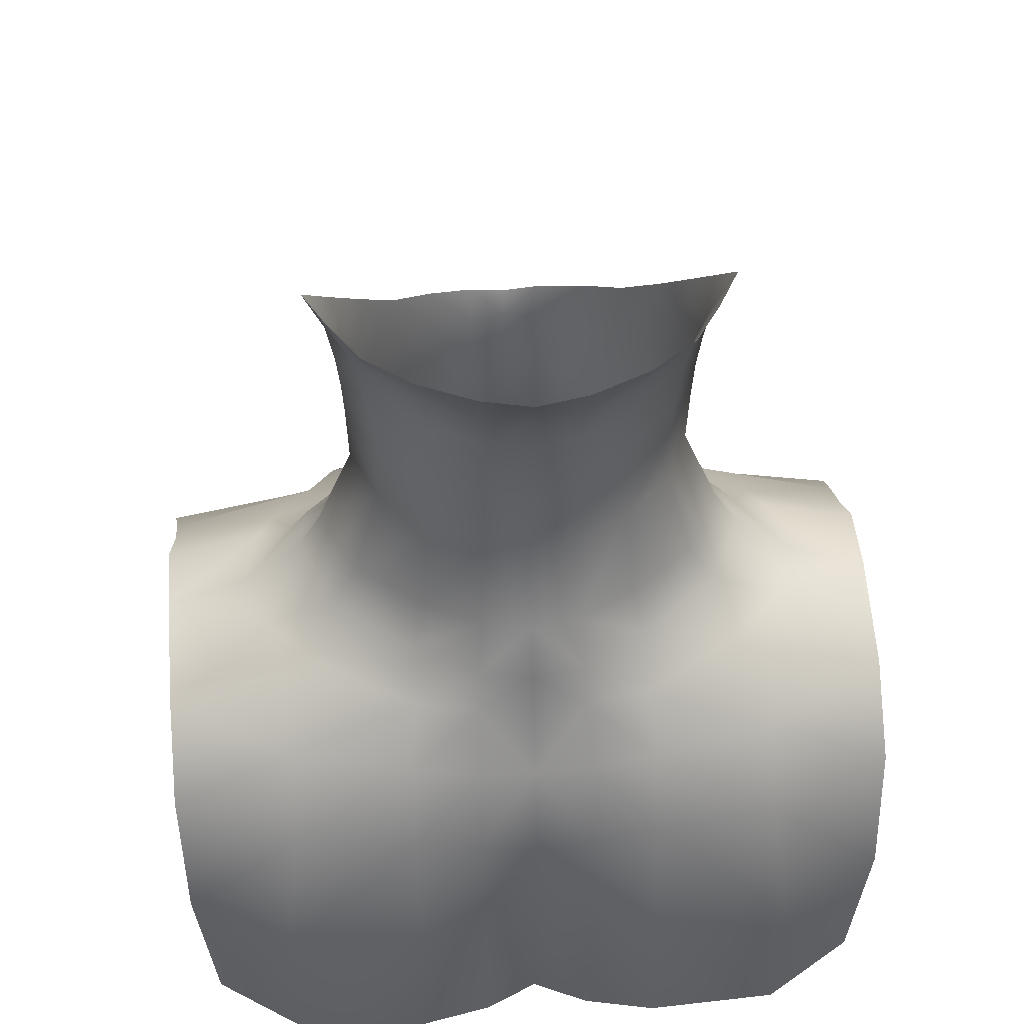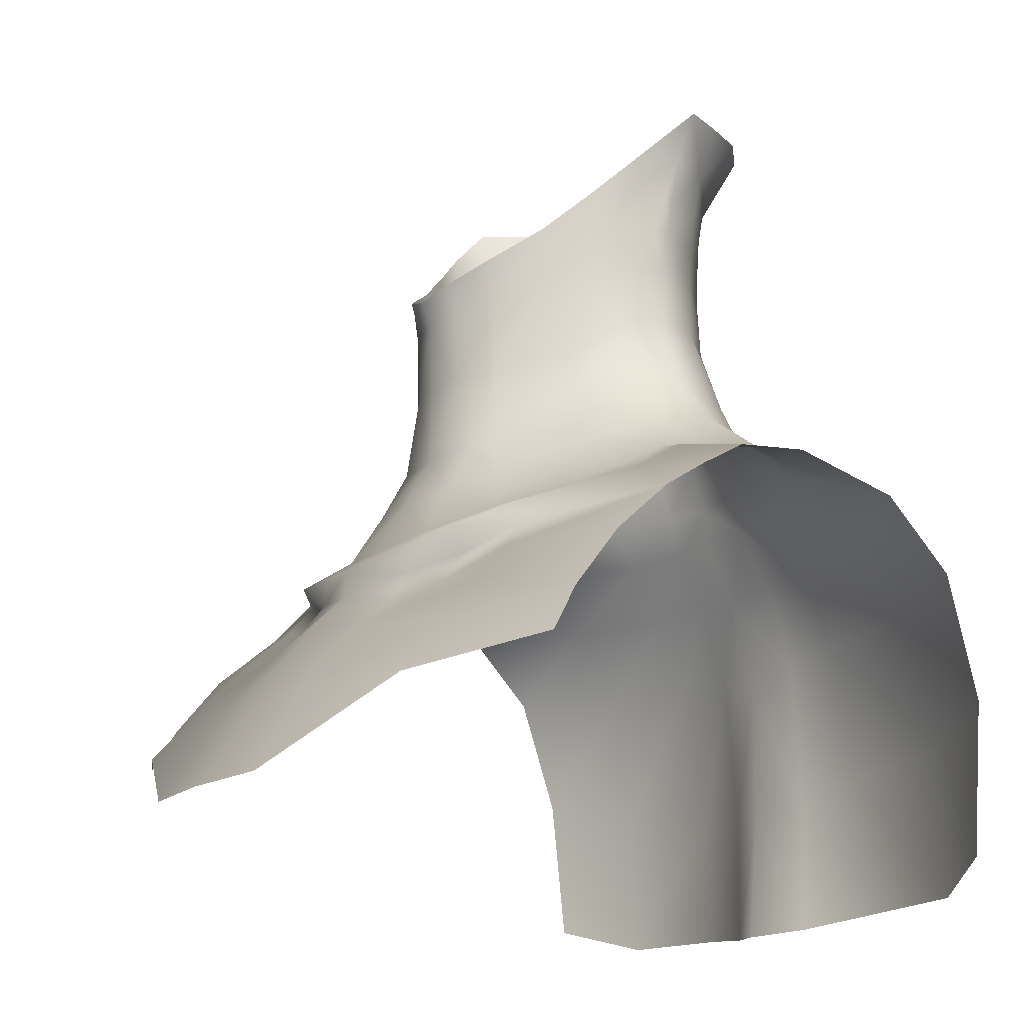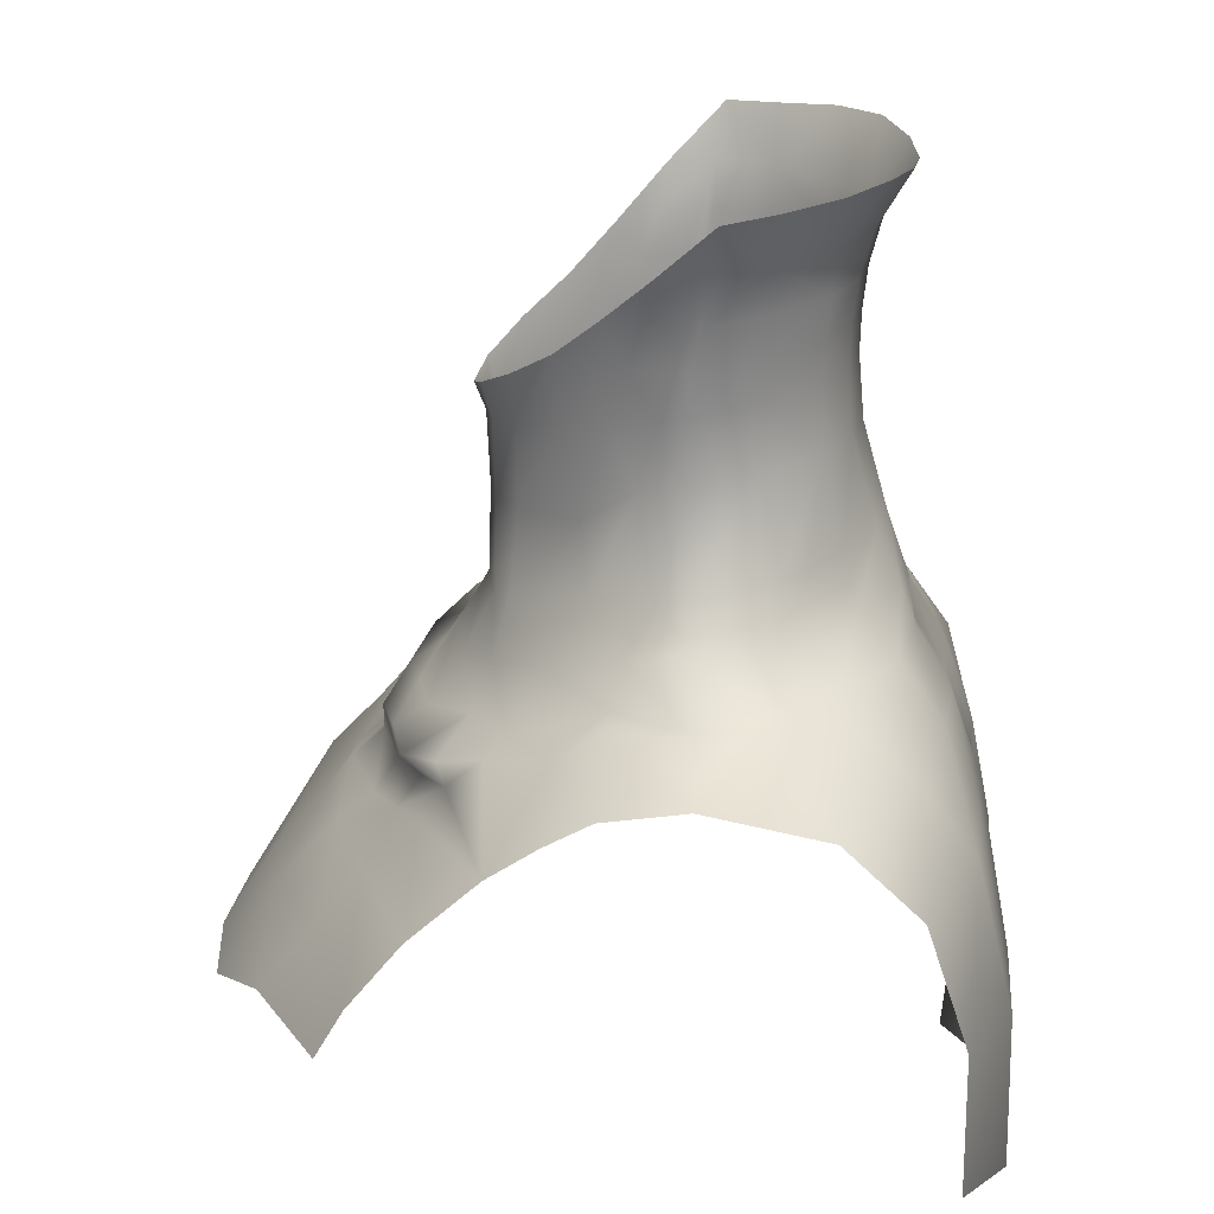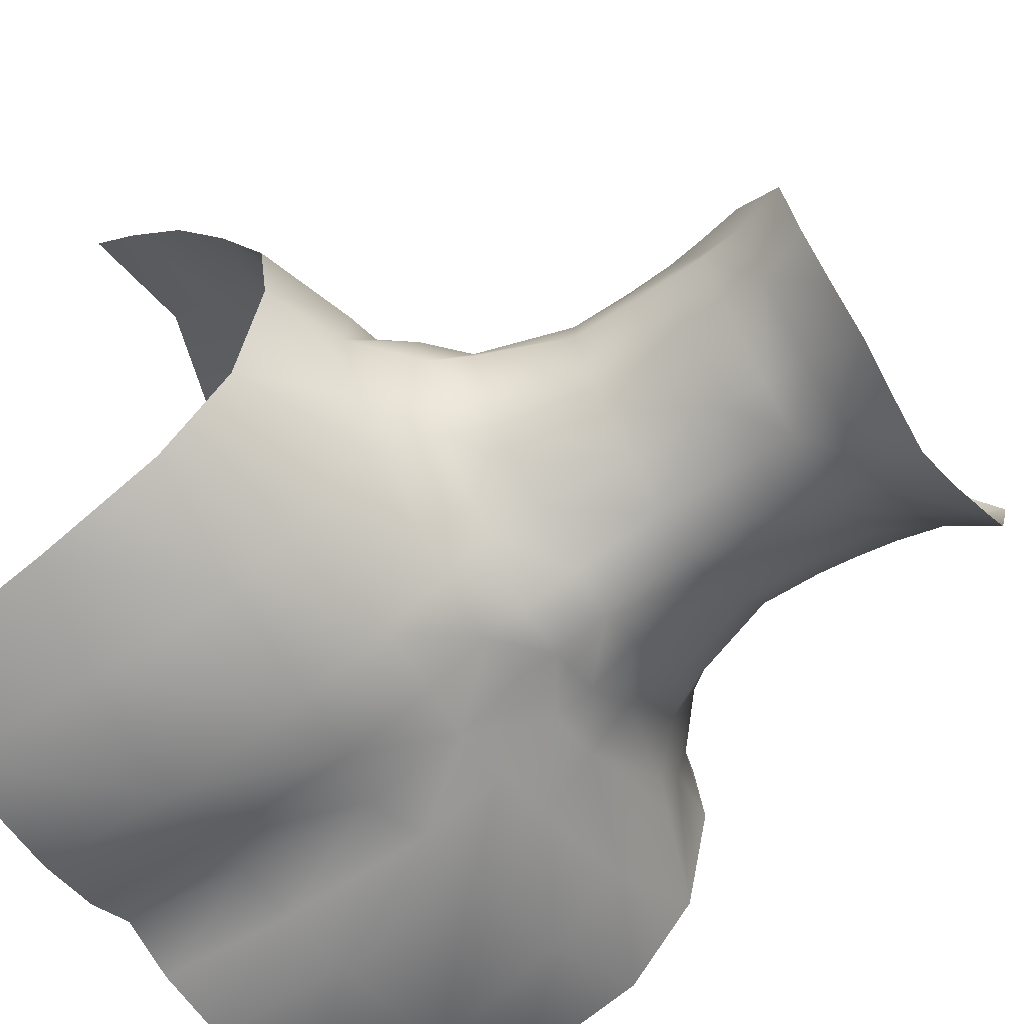
<metadata>
{"format":"obj","ext":"obj","renderer":"f3d","projection":"perspective","resolution":1024,"background":"white","views":[{"elev":47.3,"azim":175.5,"up":"+Y"},{"elev":-17.3,"azim":54.9,"up":"+Y"},{"elev":23.9,"azim":93.0,"up":"+Y"},{"elev":-56.2,"azim":124.4,"up":"+Z"}]}
</metadata>
<code>
o face_mesh.001_face.001
v 0.4169 -1.238 0.5421
v 0.2758 -1.202 0.4872
v 0.4148 -1.181 0.4099
v 0.3065 -1.279 0.62
v 0.1725 -1.352 0.6426
v 0.1462 -1.295 0.6549
v 0.4289 -1.284 0.5247
v 0.4744 -1.203 0.4478
v 0.5646 -1.153 0.3155
v 0.5159 -1.078 0.2148
v 0.3316 -0.9367 0.2627
v 0.4169 -0.9072 0.1319
v 0.4745 -1 0.1878
v 0.3603 -1.061 0.3533
v 0.4915 -0.966 0.0582
v 0.3984 -0.8877 -0.0316
v 0.4411 -0.8945 0.0772
v 0.3638 -0.885 -0.0946
v 0.4237 -0.9853 -0.0949
v 0.3005 -0.8849 -0.1449
v 0.2264 -0.8801 -0.2068
v 0.2483 -0.9853 -0.2378
v 0.1687 -1.634 0.8947
v 0 -1.837 1.043
v 0 -1.658 0.9286
v 0.3033 -1.397 0.6322
v 0.1821 -1.425 0.6912
v 0.1784 -1.492 0.7679
v 0.5887 -1.09 0.2107
v 0.6228 -1.071 0.0535
v 0.4751 -1.054 -0.1997
v 0.2548 -1.084 -0.319
v 0.567 -1.064 -0.0855
v 0 -1.377 0.6928
v 0 -1.439 0.7592
v 0 -1.322 0.6928
v 0.1163 -0.9908 -0.3246
v 0.1037 -0.8804 -0.2758
v 0 -0.8787 -0.2972
v 0 -0.9959 -0.3381
v 0.2392 -1.111 0.4493
v 0.1642 -0.9928 0.4167
v 0.1299 -1.018 0.4531
v 0.139 -1.128 0.5124
v 0.1528 -1.246 0.5852
v 0 -1.264 0.617
v 0 -1.022 0.474
v 0 -1.138 0.5381
v 0 -1.518 0.8193
v 0.1172 -1.075 -0.3568
v 0 -1.079 -0.3459
v 0.2822 -0.8041 0.2782
v 0.3364 -0.7197 0.1703
v 0.3647 -0.7032 0.0745
v 0.3108 -0.6916 -0.0517
v 0.2093 -0.6877 -0.1653
v 0.0963 -0.6932 -0.2221
v 0 -0.698 -0.2457
v 0.798 -1.131 0.0526
v 0.2066 -1.835 1.021
v 0.5277 -1.673 0.8801
v 0.7959 -1.186 -0.1993
v 0.541 -1.08 -0.2167
v 0.535 -1.195 -0.3507
v 0.4443 -1.345 0.5719
v 0.4655 -1.443 0.6755
v 0.7975 -1.274 0.4197
v 0.8141 -1.395 0.5603
v 0.7989 -1.338 -0.3566
v 0.5327 -1.357 -0.4661
v 0.2694 -1.204 -0.4098
v 0.2713 -1.378 -0.4842
v 0.1259 -1.203 -0.4316
v 0.1244 -1.39 -0.4956
v 0 -1.218 -0.4254
v 0 -1.439 -0.4804
v 0.7942 -1.209 0.3186
v 0.8018 -1.153 0.2225
v 0.4965 -1.543 0.7666
v 0.8208 -1.531 0.6697
v 0.8274 -1.63 0.7274
v 0.2945 -1.329 0.5823
v 0.5646 -1.664 -0.54
v 0.5595 -1.999 -0.5476
v 0.7484 -1.943 -0.4505
v 0.7882 -1.608 -0.4433
v 0.1206 -1.721 -0.5222
v 0 -1.749 -0.4757
v 0.2713 -1.695 -0.5547
v 0.2725 -2.008 -0.5567
v 0.1175 -2.024 -0.5142
v 0 -2.034 -0.4519
v 0 -0.2964 -0.2688
v 0.1023 -0.2941 -0.2485
v 0 -0.1862 -0.3303
v 0.1081 -0.1756 -0.3167
v 0 -0.6902 0.4751
v 0.0772 -0.6089 0.4781
v 0.0767 -0.6803 0.4562
v 0 -0.6341 0.4978
v 0.0791 -0.8379 0.452
v 0 -0.8384 0.469
v 0.1709 -0.5587 0.4158
v 0.1605 -0.6619 0.4059
v 0.3364 -0.7197 0.1703
v 0.3518 -0.5798 0.1345
v 0.3647 -0.7032 0.0745
v 0.3688 -0.5655 0.0676
v 0.3108 -0.6916 -0.0517
v 0.3085 -0.559 -0.0548
v 0.2093 -0.6877 -0.1653
v 0.2028 -0.5582 -0.1623
v 0.0963 -0.6932 -0.2221
v 0.0955 -0.5602 -0.2122
v 0 -0.698 -0.2457
v 0 -0.5614 -0.2333
v 0.236 -0.6303 0.3192
v 0.31 -0.6017 0.2293
v 0.2822 -0.8041 0.2782
v 0.326 -0.1722 -0.1873
v 0.3402 -0.2955 -0.0678
v 0.3887 -0.1843 -0.076
v 0.2092 -0.295 -0.1859
v 0.2298 -0.1657 -0.2695
v 0.3983 -0.3011 0.0479
v 0.4399 -0.1925 0.0298
v 0.3903 -0.3063 0.1442
v 0.3142 -0.4763 -0.0568
v 0.2041 -0.4758 -0.1646
v 0.0978 -0.4763 -0.2136
v 0 -0.4768 -0.2356
v 0.3656 -0.4808 0.1015
v 0.3361 -0.4887 0.1914
v 0.2849 -0.4927 0.267
v 0.3158 -0.4061 0.2406
v 0.2456 -0.4941 0.3306
v 0.1299 -1.018 0.4531
v 0 -1.022 0.474
v 0.2032 -0.3883 -0.1723
v 0.0993 -0.3898 -0.2235
v 0 -0.3901 -0.2448
v 0.3229 -0.3892 -0.0614
v 0.3786 -0.3954 0.0743
v 0.3624 -0.4018 0.1648
v 0.3735 -0.4794 0.0622
v 0.3818 -0.3942 0.0526
v 0.1596 -0.8306 0.4037
v 0.1642 -0.9928 0.4167
v -0.4148 -1.181 0.4099
v -0.2758 -1.202 0.4872
v -0.4169 -1.238 0.5421
v -0.1462 -1.295 0.6549
v -0.1725 -1.352 0.6426
v -0.3065 -1.279 0.62
v -0.4289 -1.284 0.5247
v -0.4744 -1.203 0.4478
v -0.5159 -1.078 0.2148
v -0.5646 -1.153 0.3155
v -0.4745 -1 0.1878
v -0.4169 -0.9072 0.1319
v -0.3316 -0.9367 0.2627
v -0.3603 -1.061 0.3533
v -0.4915 -0.966 0.0582
v -0.4411 -0.8945 0.0772
v -0.3984 -0.8877 -0.0316
v -0.4237 -0.9853 -0.0949
v -0.3638 -0.885 -0.0946
v -0.3005 -0.8849 -0.1449
v -0.2483 -0.9853 -0.2378
v -0.2264 -0.8801 -0.2068
v -0.1687 -1.634 0.8947
v -0.1821 -1.425 0.6912
v -0.3033 -1.397 0.6322
v -0.1784 -1.492 0.7679
v -0.5887 -1.09 0.2107
v -0.6228 -1.071 0.0535
v -0.2548 -1.084 -0.319
v -0.4751 -1.054 -0.1997
v -0.567 -1.064 -0.0855
v -0.1037 -0.8804 -0.2758
v -0.1163 -0.9908 -0.3246
v -0.2392 -1.111 0.4493
v -0.1642 -0.9928 0.4167
v -0.1299 -1.018 0.4531
v -0.139 -1.128 0.5124
v -0.1528 -1.246 0.5852
v -0.1172 -1.075 -0.3568
v -0.3364 -0.7197 0.1703
v -0.2822 -0.8041 0.2782
v -0.3108 -0.6916 -0.0517
v -0.3647 -0.7032 0.0745
v -0.2093 -0.6877 -0.1653
v -0.0963 -0.6932 -0.2221
v -0.798 -1.131 0.0526
v -0.5277 -1.673 0.8801
v -0.2066 -1.835 1.021
v -0.535 -1.195 -0.3507
v -0.541 -1.08 -0.2167
v -0.7959 -1.186 -0.1993
v -0.4655 -1.443 0.6755
v -0.4443 -1.345 0.5719
v -0.8141 -1.395 0.5603
v -0.7975 -1.274 0.4197
v -0.7989 -1.338 -0.3566
v -0.5327 -1.357 -0.4661
v -0.2713 -1.378 -0.4842
v -0.2694 -1.204 -0.4098
v -0.1244 -1.39 -0.4956
v -0.1259 -1.203 -0.4316
v -0.8018 -1.153 0.2225
v -0.7942 -1.209 0.3186
v -0.4965 -1.543 0.7666
v -0.8208 -1.531 0.6697
v -0.8274 -1.63 0.7274
v -0.2945 -1.329 0.5823
v -0.7484 -1.943 -0.4505
v -0.5595 -1.999 -0.5476
v -0.5646 -1.664 -0.54
v -0.7882 -1.608 -0.4433
v -0.1206 -1.721 -0.5222
v -0.2713 -1.695 -0.5547
v -0.2725 -2.008 -0.5567
v -0.1175 -2.024 -0.5142
v -0.1023 -0.2941 -0.2485
v -0.1081 -0.1756 -0.3167
v -0.0767 -0.6803 0.4562
v -0.0772 -0.6089 0.4781
v -0.0791 -0.8379 0.452
v -0.1605 -0.6619 0.4059
v -0.1709 -0.5587 0.4158
v -0.3647 -0.7032 0.0745
v -0.3518 -0.5798 0.1345
v -0.3364 -0.7197 0.1703
v -0.3688 -0.5655 0.0676
v -0.3108 -0.6916 -0.0517
v -0.3085 -0.559 -0.0548
v -0.2093 -0.6877 -0.1653
v -0.2028 -0.5582 -0.1623
v -0.0963 -0.6932 -0.2221
v -0.0955 -0.5602 -0.2122
v -0.2822 -0.8041 0.2782
v -0.31 -0.6017 0.2293
v -0.236 -0.6303 0.3192
v -0.3887 -0.1843 -0.076
v -0.3402 -0.2955 -0.0678
v -0.326 -0.1722 -0.1873
v -0.2092 -0.295 -0.1859
v -0.2298 -0.1657 -0.2695
v -0.4399 -0.1925 0.0298
v -0.3983 -0.3011 0.0479
v -0.3903 -0.3063 0.1442
v -0.2041 -0.4758 -0.1646
v -0.3142 -0.4763 -0.0568
v -0.0978 -0.4763 -0.2136
v -0.3656 -0.4808 0.1015
v -0.3361 -0.4887 0.1914
v -0.2849 -0.4927 0.267
v -0.3158 -0.4061 0.2406
v -0.2456 -0.4941 0.3306
v -0.1299 -1.018 0.4531
v -0.0993 -0.3898 -0.2235
v -0.2032 -0.3883 -0.1723
v -0.3229 -0.3892 -0.0614
v -0.3786 -0.3954 0.0743
v -0.3624 -0.4018 0.1648
v -0.3735 -0.4794 0.0622
v -0.3818 -0.3942 0.0526
v -0.1596 -0.8306 0.4037
v -0.1642 -0.9928 0.4167
f 10 3 9
f 13 12 11
f 14 13 11
f 13 15 12
f 17 15 16
f 19 18 16
f 15 19 16
f 18 19 20
f 22 21 20
f 19 22 20
f 29 10 9
f 10 29 30
f 15 17 12
f 32 22 31
f 22 19 31
f 19 33 31
f 39 38 37
f 40 39 37
f 38 21 22
f 37 38 22
f 15 30 33
f 19 15 33
f 30 15 13
f 10 30 13
f 14 3 10
f 13 14 10
f 41 2 3
f 14 41 3
f 14 11 42
f 41 14 42
f 41 42 43
f 44 41 43
f 2 41 44
f 45 2 44
f 44 43 47
f 48 44 47
f 48 46 45
f 44 48 45
f 37 22 32
f 50 37 32
f 40 37 50
f 51 40 50
f 53 52 11
f 12 53 11
f 55 54 17
f 16 55 17
f 54 53 12
f 17 54 12
f 42 11 52
f 16 18 55
f 56 55 18
f 20 56 18
f 58 57 38
f 39 58 38
f 57 56 21
f 38 57 21
f 20 21 56
f 30 59 33
f 64 63 62
f 63 32 31
f 33 63 31
f 70 72 71
f 64 70 71
f 72 74 73
f 71 72 73
f 75 73 74
f 76 75 74
f 33 59 62
f 63 33 62
f 71 73 50
f 32 71 50
f 64 71 32
f 63 64 32
f 75 51 50
f 73 75 50
f 95 94 93
f 95 96 94
f 99 98 97
f 97 98 100
f 102 101 97
f 101 99 97
f 99 104 103
f 98 99 103
f 107 106 105
f 108 106 107
f 109 108 107
f 110 108 109
f 111 110 109
f 112 110 111
f 113 112 111
f 114 112 113
f 115 114 113
f 116 114 115
f 119 118 117
f 122 121 120
f 121 123 120
f 123 124 120
f 106 118 105
f 118 119 105
f 126 125 121
f 122 126 121
f 126 127 125
f 129 128 110
f 112 129 110
f 114 129 112
f 130 129 114
f 116 130 114
f 131 130 116
f 108 132 106
f 133 118 106
f 132 133 106
f 133 134 118
f 134 133 135
f 118 134 117
f 136 134 135
f 117 134 136
f 138 137 101
f 102 138 101
f 123 94 124
f 94 96 124
f 140 139 129
f 130 140 129
f 140 94 123
f 139 140 123
f 140 141 93
f 94 140 93
f 131 140 130
f 141 140 131
f 139 142 128
f 139 128 129
f 121 139 123
f 142 139 121
f 143 133 132
f 144 127 135
f 133 144 135
f 143 144 133
f 144 143 125
f 127 144 125
f 145 132 108
f 128 145 110
f 110 145 108
f 142 145 128
f 145 143 132
f 145 146 143
f 146 145 142
f 146 142 121
f 143 146 125
f 125 146 121
f 147 117 104
f 101 147 104
f 101 104 99
f 147 148 119
f 147 119 117
f 137 147 101
f 147 137 148
f 103 104 136
f 104 117 136
f 158 149 157
f 161 160 159
f 161 159 162
f 160 163 159
f 165 163 164
f 165 167 166
f 165 166 163
f 168 166 167
f 168 170 169
f 168 169 166
f 158 157 175
f 176 175 157
f 160 164 163
f 178 169 177
f 178 166 169
f 178 179 166
f 181 180 39
f 181 39 40
f 169 170 180
f 169 180 181
f 179 176 163
f 179 163 166
f 159 163 176
f 159 176 157
f 157 149 162
f 157 162 159
f 149 150 182
f 149 182 162
f 183 161 162
f 183 162 182
f 184 183 182
f 184 182 185
f 185 182 150
f 185 150 186
f 47 184 185
f 47 185 48
f 186 46 48
f 186 48 185
f 177 169 181
f 177 181 187
f 187 181 40
f 187 40 51
f 189 188 160
f 161 189 160
f 191 190 165
f 164 191 165
f 188 191 164
f 160 188 164
f 189 161 183
f 190 167 165
f 190 192 168
f 167 190 168
f 193 58 39
f 180 193 39
f 192 193 180
f 170 192 180
f 192 170 168
f 179 194 176
f 199 198 197
f 178 177 198
f 178 198 179
f 207 206 205
f 207 205 197
f 209 208 206
f 209 206 207
f 208 209 75
f 208 75 76
f 199 194 179
f 199 179 198
f 187 209 207
f 187 207 177
f 177 207 197
f 177 197 198
f 187 51 75
f 187 75 209
f 93 224 95
f 224 225 95
f 97 227 226
f 100 227 97
f 97 228 102
f 97 226 228
f 230 229 226
f 230 226 227
f 233 232 231
f 231 232 234
f 231 234 235
f 235 234 236
f 235 236 237
f 237 236 238
f 237 238 239
f 239 238 240
f 239 240 115
f 115 240 116
f 243 242 241
f 246 245 244
f 246 247 245
f 246 248 247
f 233 242 232
f 233 241 242
f 245 250 249
f 245 249 244
f 250 251 249
f 236 253 252
f 236 252 238
f 238 252 240
f 240 252 254
f 240 254 116
f 116 254 131
f 232 255 234
f 232 242 256
f 232 256 255
f 242 257 256
f 258 256 257
f 243 257 242
f 258 257 259
f 259 257 243
f 228 260 138
f 228 138 102
f 248 224 247
f 248 225 224
f 252 262 261
f 252 261 254
f 247 224 261
f 247 261 262
f 93 141 261
f 93 261 224
f 254 261 131
f 131 261 141
f 253 263 262
f 252 253 262
f 247 262 245
f 245 262 263
f 255 256 264
f 258 251 265
f 258 265 256
f 256 265 264
f 250 264 265
f 250 265 251
f 234 255 266
f 236 266 253
f 234 266 236
f 253 266 263
f 255 264 266
f 264 267 266
f 263 266 267
f 245 263 267
f 250 267 264
f 245 267 250
f 229 243 268
f 229 268 228
f 226 229 228
f 241 269 268
f 243 241 268
f 228 268 260
f 269 260 268
f 259 229 230
f 259 243 229
f 3 2 1
f 6 5 4
f 1 2 4
f 7 1 4
f 7 8 1
f 25 24 23
f 5 27 26
f 27 28 26
f 27 5 34
f 35 27 34
f 5 6 36
f 34 5 36
f 3 1 8
f 9 3 8
f 46 36 6
f 45 46 6
f 4 2 45
f 6 4 45
f 23 28 49
f 25 23 49
f 28 27 35
f 49 28 35
f 66 65 26
f 28 66 26
f 65 7 26
f 68 67 65
f 66 68 65
f 67 8 7
f 65 67 7
f 64 62 69
f 70 64 69
f 59 30 29
f 78 59 29
f 9 77 78
f 29 9 78
f 9 8 67
f 77 9 67
f 79 66 28
f 23 79 28
f 61 79 23
f 60 61 23
f 80 68 66
f 79 80 66
f 81 80 79
f 61 81 79
f 24 60 23
f 7 4 82
f 4 5 82
f 5 26 82
f 26 7 82
f 85 84 83
f 86 85 83
f 70 69 86
f 70 86 83
f 87 76 74
f 87 88 76
f 89 87 74
f 89 74 72
f 89 72 83
f 72 70 83
f 90 89 84
f 84 89 83
f 89 90 87
f 90 91 87
f 91 88 87
f 91 92 88
f 151 150 149
f 154 153 152
f 154 150 151
f 154 151 155
f 151 156 155
f 171 24 25
f 173 172 153
f 173 174 172
f 34 153 172
f 34 172 35
f 36 152 153
f 36 153 34
f 156 151 149
f 156 149 158
f 152 36 46
f 152 46 186
f 186 150 154
f 186 154 152
f 49 174 171
f 49 171 25
f 35 172 174
f 35 174 49
f 173 201 200
f 173 200 174
f 173 155 201
f 201 203 202
f 201 202 200
f 155 156 203
f 155 203 201
f 204 199 197
f 204 197 205
f 175 176 194
f 175 194 210
f 210 211 158
f 210 158 175
f 203 156 158
f 203 158 211
f 174 200 212
f 174 212 171
f 171 212 195
f 171 195 196
f 200 202 213
f 200 213 212
f 212 213 214
f 212 214 195
f 171 196 24
f 215 154 155
f 215 153 154
f 215 173 153
f 215 155 173
f 218 217 216
f 218 216 219
f 219 204 205
f 218 219 205
f 208 76 220
f 76 88 220
f 208 220 221
f 206 208 221
f 218 206 221
f 218 205 206
f 217 221 222
f 218 221 217
f 220 222 221
f 220 223 222
f 220 88 223
f 88 92 223

</code>
